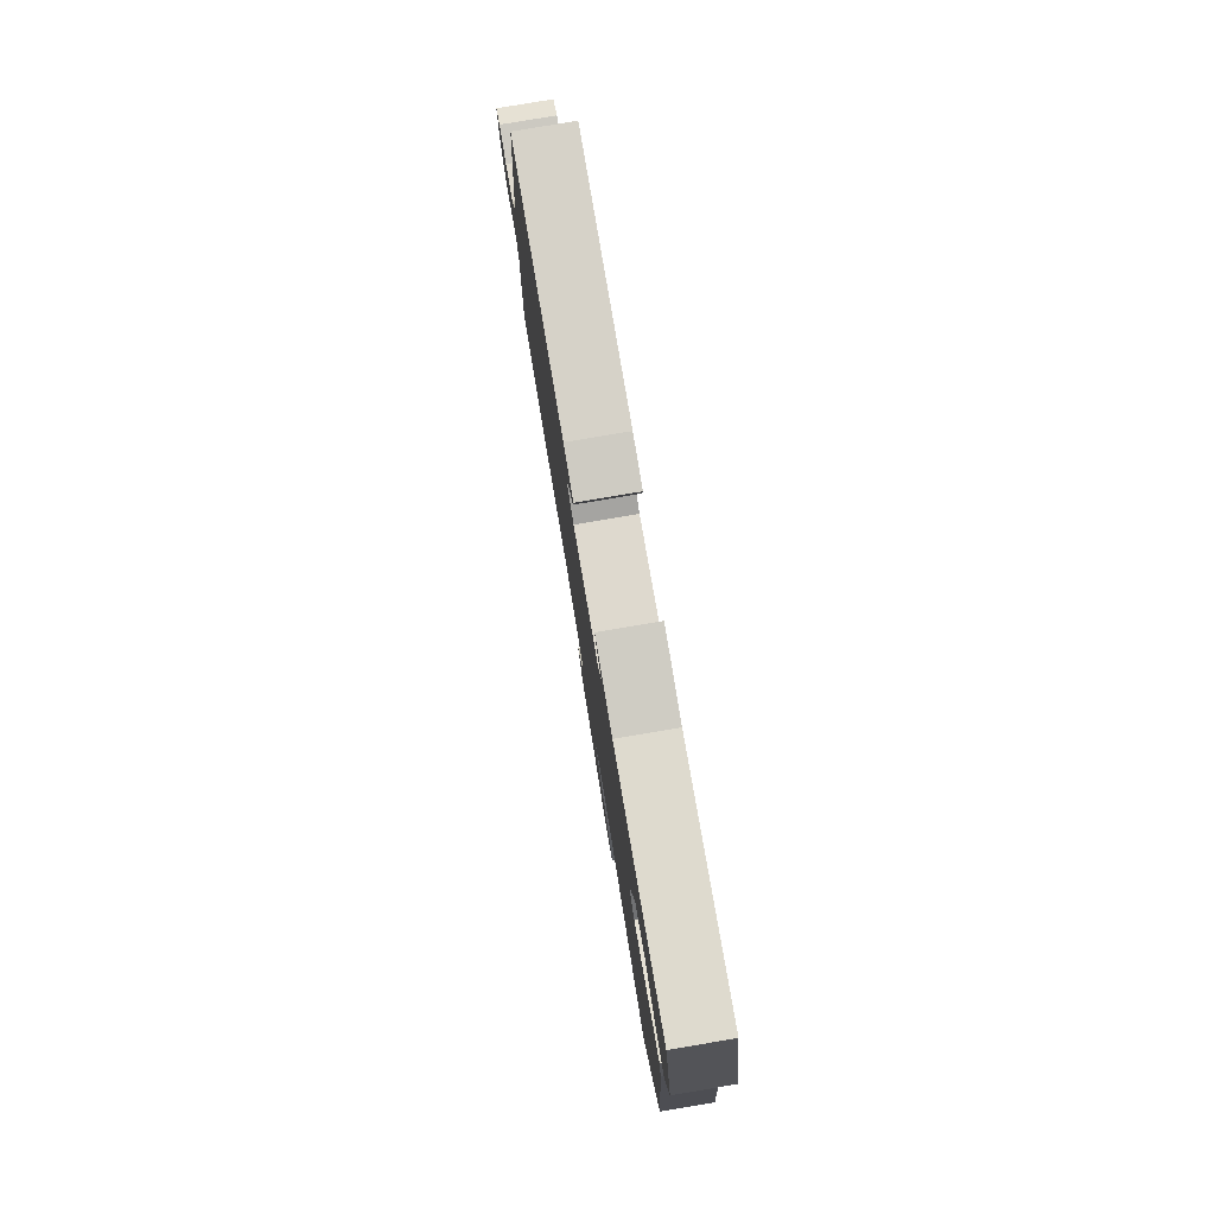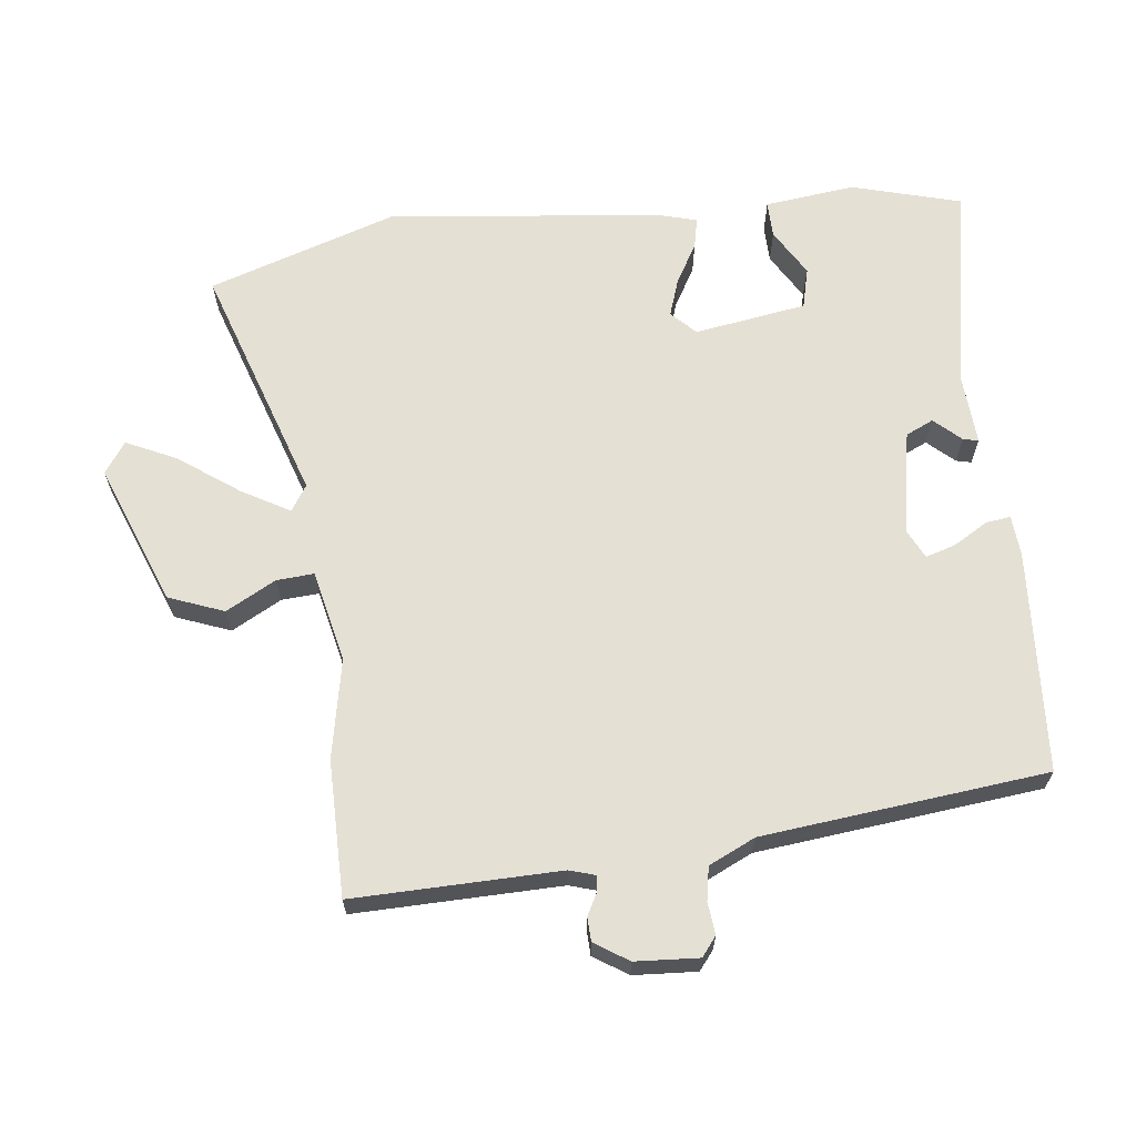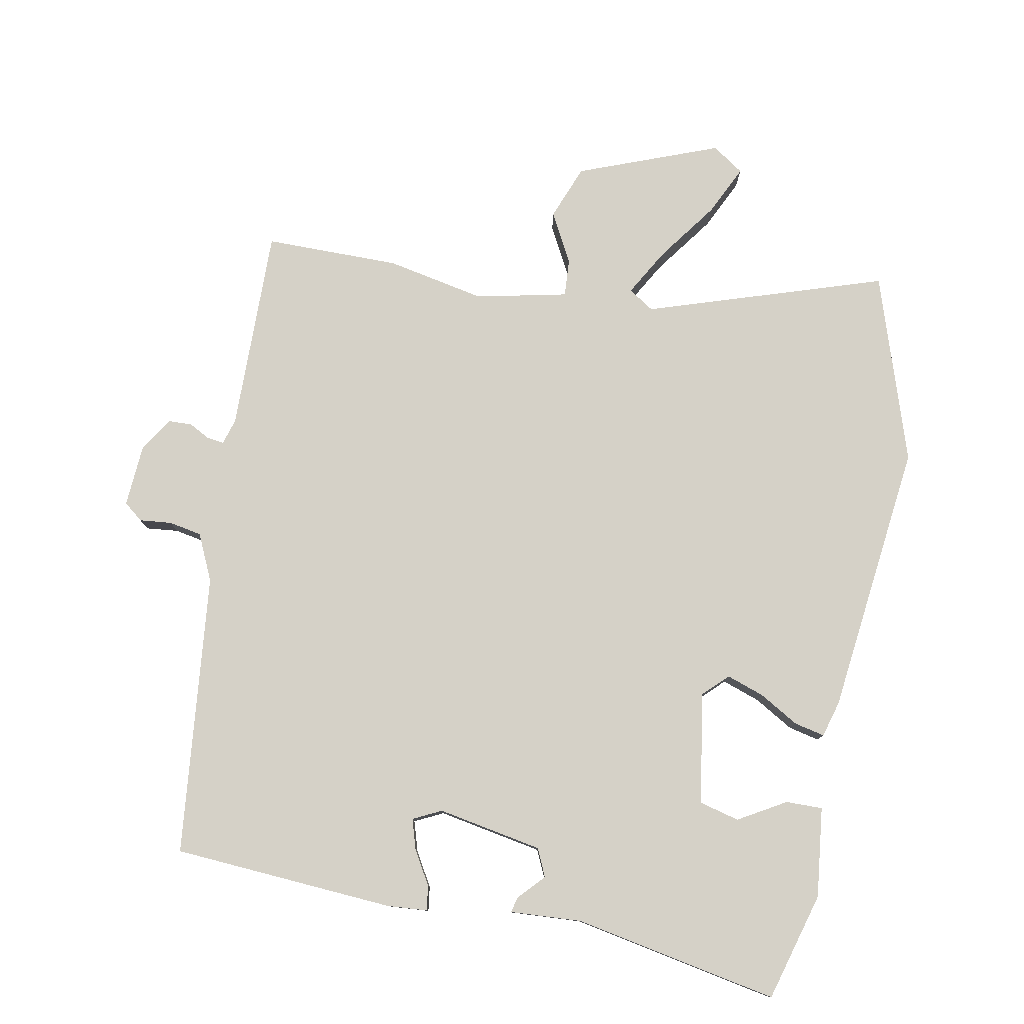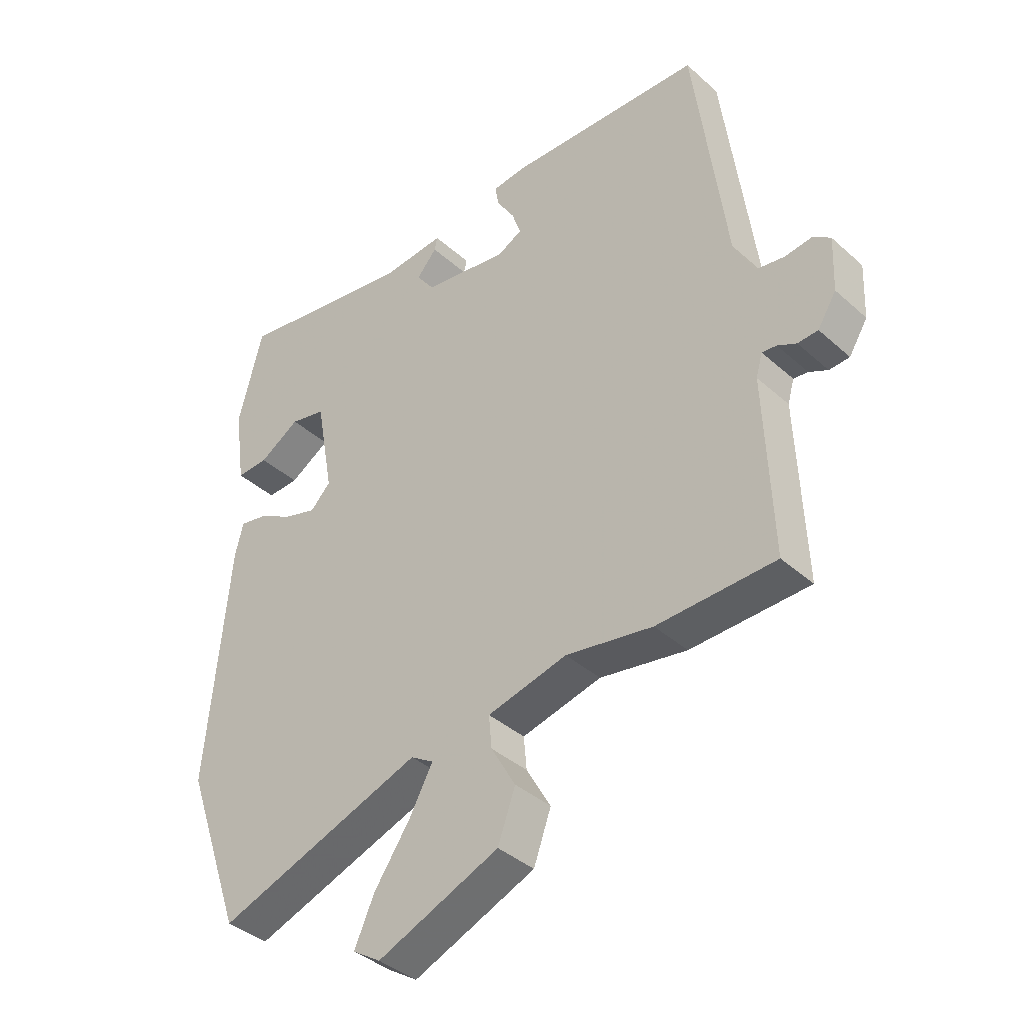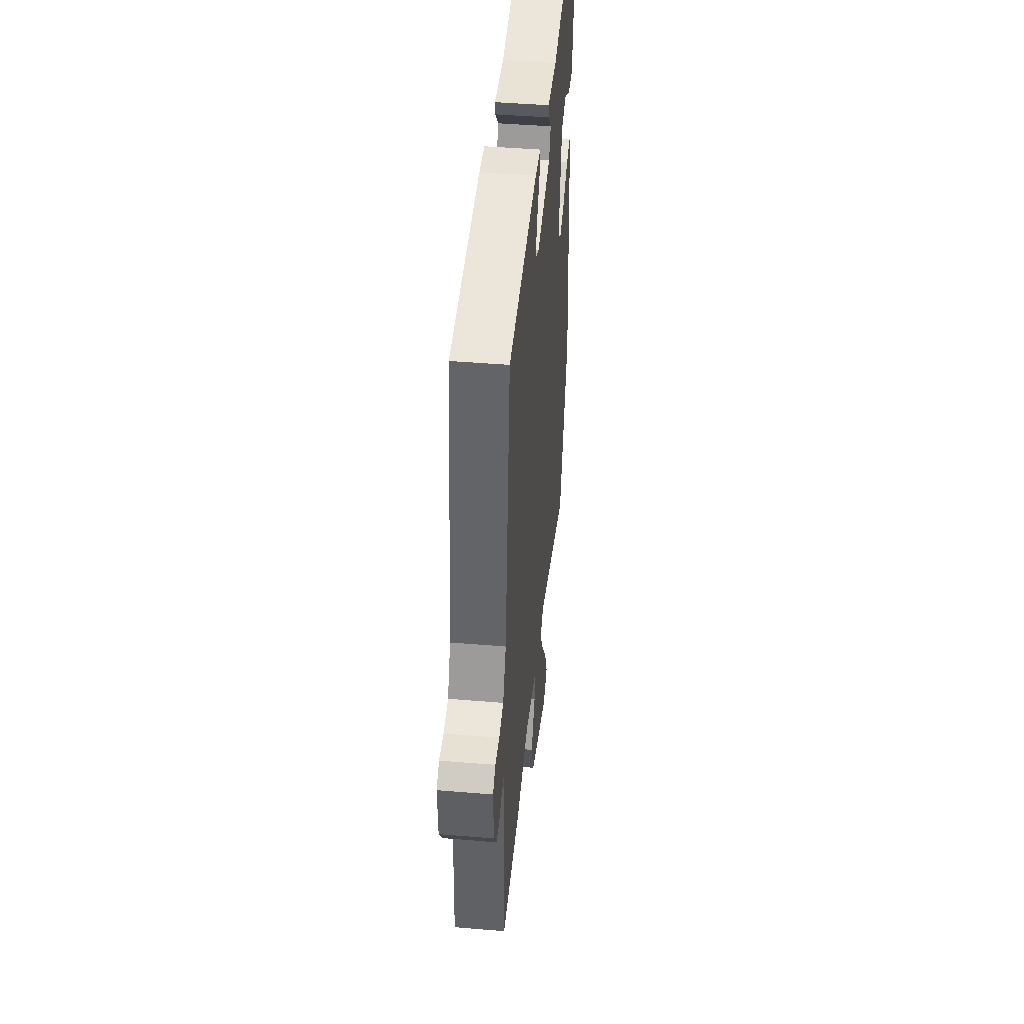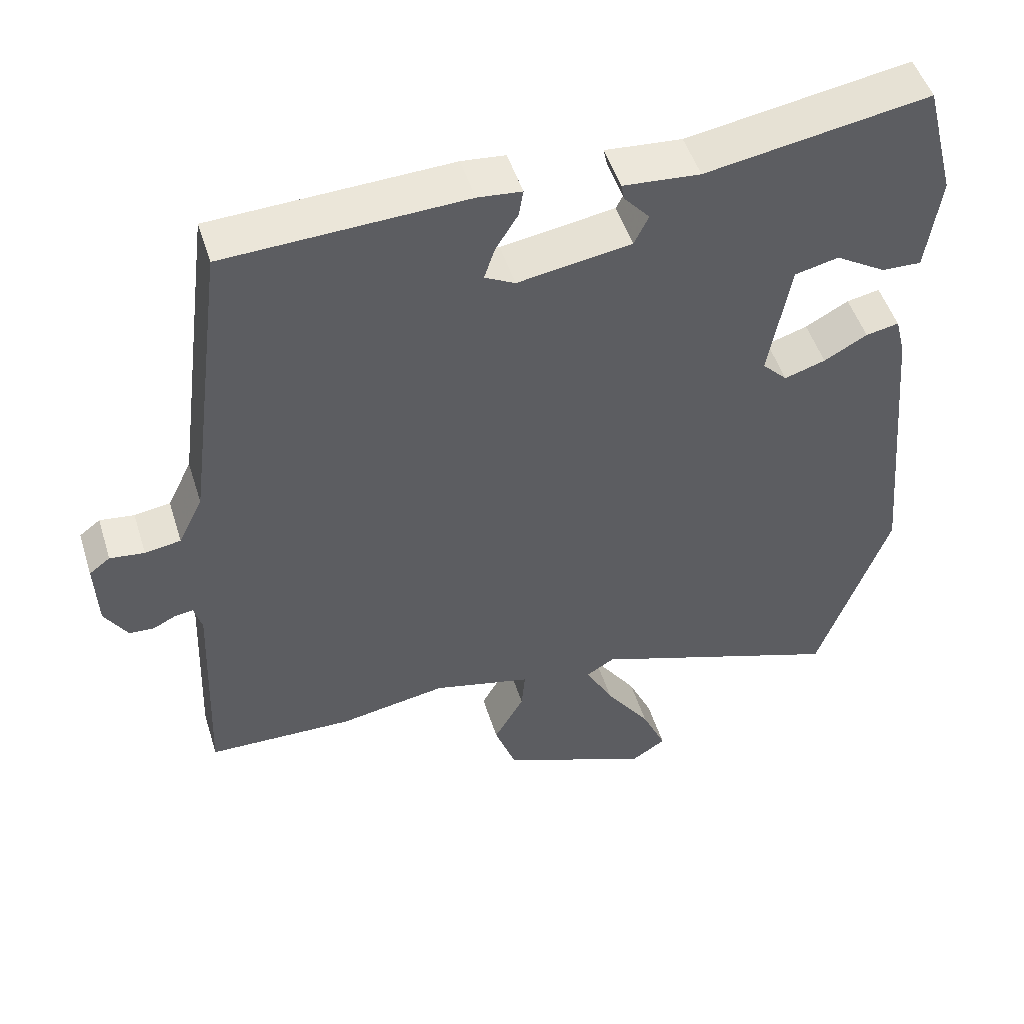
<metadata>
{"format":"obj","ext":"obj","renderer":"f3d","projection":"perspective","resolution":1024,"background":"white","views":[{"elev":79.9,"azim":80.5,"up":"+Z"},{"elev":65.3,"azim":-95.5,"up":"+Y"},{"elev":78.9,"azim":12.1,"up":"+Y"},{"elev":-38.9,"azim":-138.0,"up":"+Z"},{"elev":45.6,"azim":-84.5,"up":"+Z"},{"elev":49.7,"azim":-17.2,"up":"+Z"}]}
</metadata>
<code>
v -0.333 0.07 -0.504
v -0.536 0.07 -0.499
v -0.524 0.07 -0.191
v -0.535 0.07 -0.152
v -0.56 0.07 -0.155
v -0.592 0.07 -0.171
v -0.627 0.07 -0.169
v -0.659 0.07 -0.118
v -0.663 0.07 -0.023
v -0.634 0.07 -0.001
v -0.586 0.07 -0.007
v -0.536 0.07 0.001
v -0.502 0.07 0.07
v -0.447 0.07 0.494
v -0.114 0.07 0.508
v -0.053 0.07 0.502
v -0.059 0.07 0.465
v -0.09 0.07 0.415
v -0.105 0.07 0.37
v -0.063 0.07 0.348
v 0.095 0.07 0.373
v 0.115 0.07 0.414
v 0.08 0.07 0.454
v 0.075 0.07 0.477
v 0.182 0.07 0.468
v 0.492 0.07 0.519
v 0.534 0.07 0.355
v 0.515 0.07 0.22
v 0.46 0.07 0.222
v 0.39 0.07 0.265
v 0.329 0.07 0.251
v 0.299 0.07 0.084
v 0.334 0.07 0.048
v 0.391 0.07 0.066
v 0.451 0.07 0.099
v 0.497 0.07 0.108
v 0.511 0.07 0.053
v 0.549 0.07 -0.36
v 0.45 0.07 -0.641
v 0.096 0.07 -0.516
v 0.057 0.07 -0.54
v 0.096 0.07 -0.612
v 0.159 0.07 -0.703
v 0.193 0.07 -0.779
v 0.145 0.07 -0.81
v -0.064 0.07 -0.724
v -0.094 0.07 -0.641
v -0.052 0.07 -0.567
v -0.047 0.07 -0.511
v -0.184 0.07 -0.478
v -0.333 0 -0.504
v -0.536 0 -0.499
v -0.524 0 -0.191
v -0.535 0 -0.152
v -0.56 0 -0.155
v -0.592 0 -0.171
v -0.627 0 -0.169
v -0.659 0 -0.118
v -0.663 0 -0.023
v -0.634 0 -0.001
v -0.586 0 -0.007
v -0.536 0 0.001
v -0.502 0 0.07
v -0.447 0 0.494
v -0.114 0 0.508
v -0.053 0 0.502
v -0.059 0 0.465
v -0.09 0 0.415
v -0.105 0 0.37
v -0.063 0 0.348
v 0.095 0 0.373
v 0.115 0 0.414
v 0.08 0 0.454
v 0.075 0 0.477
v 0.182 0 0.468
v 0.492 0 0.519
v 0.534 0 0.355
v 0.515 0 0.22
v 0.46 0 0.222
v 0.39 0 0.265
v 0.329 0 0.251
v 0.299 0 0.084
v 0.334 0 0.048
v 0.391 0 0.066
v 0.451 0 0.099
v 0.497 0 0.108
v 0.511 0 0.053
v 0.549 0 -0.36
v 0.45 0 -0.641
v 0.096 0 -0.516
v 0.057 0 -0.54
v 0.096 0 -0.612
v 0.159 0 -0.703
v 0.193 0 -0.779
v 0.145 0 -0.81
v -0.064 0 -0.724
v -0.094 0 -0.641
v -0.052 0 -0.567
v -0.047 0 -0.511
v -0.184 0 -0.478
f 46 47 48
f 45 46 48
f 44 45 48
f 43 44 48
f 42 43 48
f 41 42 48 49
f 40 41 49
f 38 39 40
f 37 38 40
f 36 37 40
f 35 36 40
f 34 35 40
f 40 49 50
f 34 40 50
f 33 34 50
f 28 29 30
f 27 28 30
f 26 27 30
f 25 26 30
f 25 30 31
f 24 25 31
f 23 24 31
f 22 23 31
f 21 22 31 32
f 16 17 18
f 15 16 18
f 14 15 18
f 13 14 18
f 12 13 18 19
f 9 10 11
f 8 9 11
f 7 8 11
f 6 7 11
f 5 6 11
f 4 5 11 12
f 12 19 20
f 4 12 20
f 3 4 20
f 2 3 20
f 1 2 20
f 50 1 20
f 33 50 20
f 32 33 20
f 20 21 32
f 98 97 96
f 98 96 95
f 98 95 94
f 98 94 93
f 98 93 92
f 99 98 92 91
f 99 91 90
f 90 89 88
f 90 88 87
f 90 87 86
f 90 86 85
f 90 85 84
f 100 99 90
f 100 90 84
f 100 84 83
f 80 79 78
f 80 78 77
f 80 77 76
f 80 76 75
f 81 80 75
f 81 75 74
f 81 74 73
f 81 73 72
f 82 81 72 71
f 68 67 66
f 68 66 65
f 68 65 64
f 68 64 63
f 69 68 63 62
f 61 60 59
f 61 59 58
f 61 58 57
f 61 57 56
f 61 56 55
f 62 61 55 54
f 70 69 62
f 70 62 54
f 70 54 53
f 70 53 52
f 70 52 51
f 70 51 100
f 70 100 83
f 70 83 82
f 82 71 70
f 1 51 52 2
f 2 52 53 3
f 3 53 54 4
f 4 54 55 5
f 5 55 56 6
f 6 56 57 7
f 7 57 58 8
f 8 58 59 9
f 9 59 60 10
f 10 60 61 11
f 11 61 62 12
f 12 62 63 13
f 13 63 64 14
f 14 64 65 15
f 15 65 66 16
f 16 66 67 17
f 17 67 68 18
f 18 68 69 19
f 19 69 70 20
f 20 70 71 21
f 21 71 72 22
f 22 72 73 23
f 23 73 74 24
f 24 74 75 25
f 25 75 76 26
f 26 76 77 27
f 27 77 78 28
f 28 78 79 29
f 29 79 80 30
f 30 80 81 31
f 31 81 82 32
f 32 82 83 33
f 33 83 84 34
f 34 84 85 35
f 35 85 86 36
f 36 86 87 37
f 37 87 88 38
f 38 88 89 39
f 39 89 90 40
f 40 90 91 41
f 41 91 92 42
f 42 92 93 43
f 43 93 94 44
f 44 94 95 45
f 45 95 96 46
f 46 96 97 47
f 47 97 98 48
f 48 98 99 49
f 49 99 100 50
f 50 100 51 1

</code>
